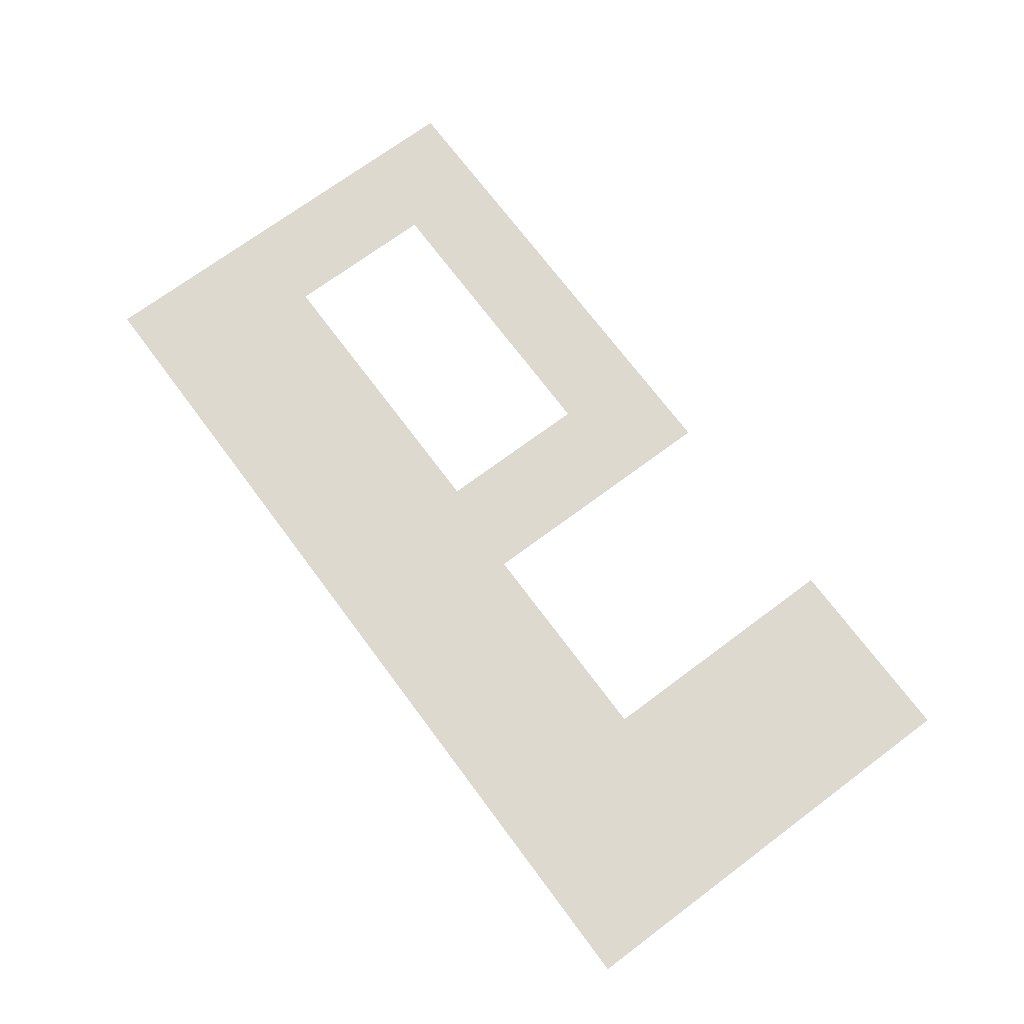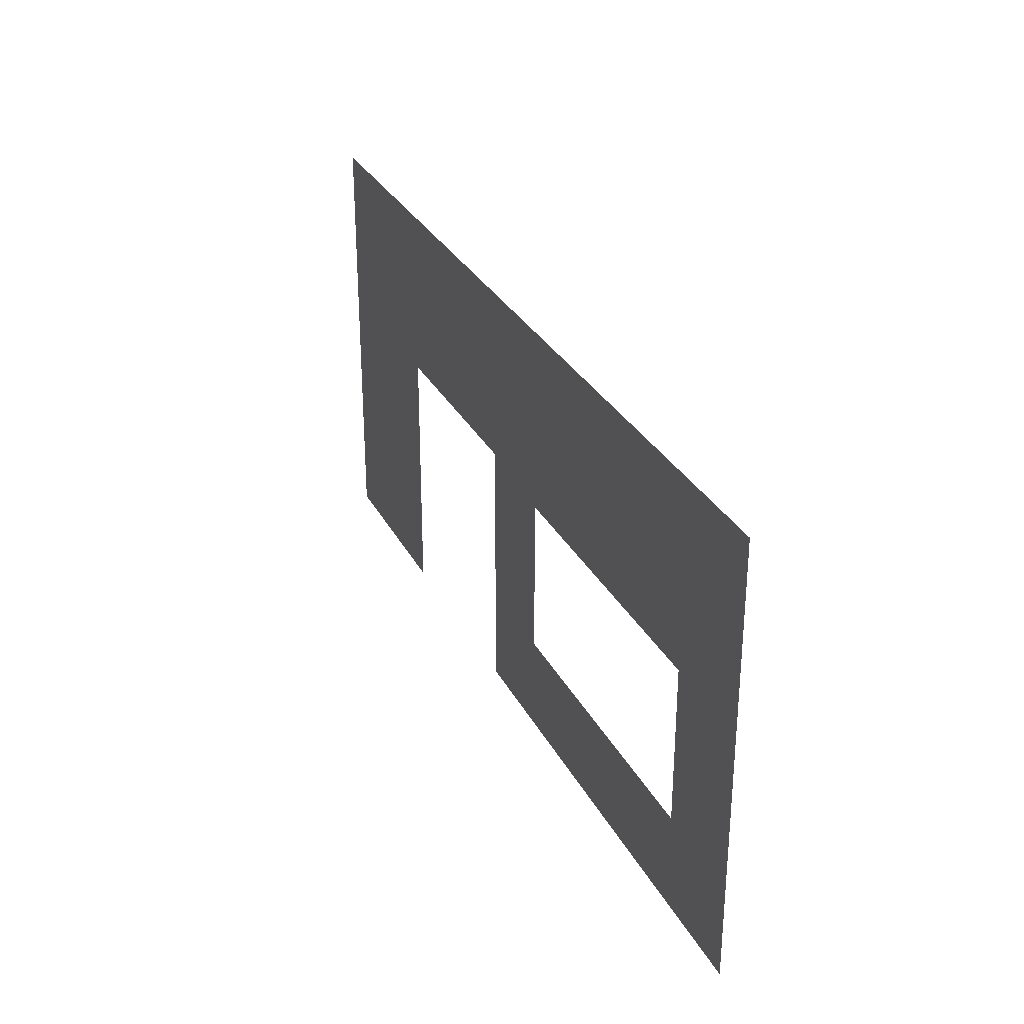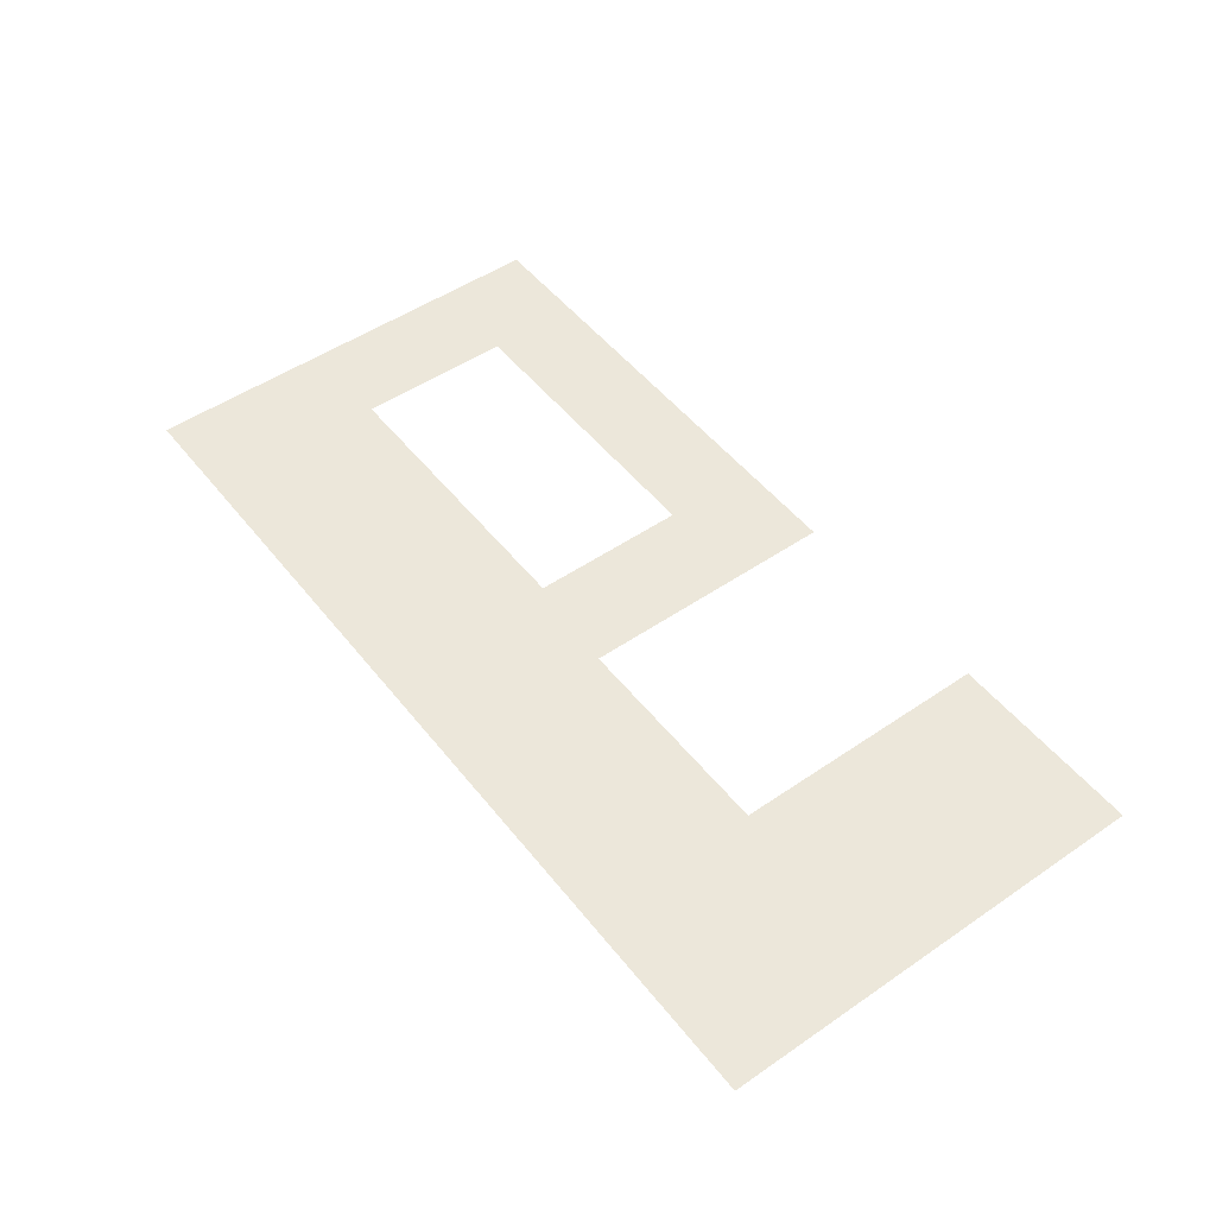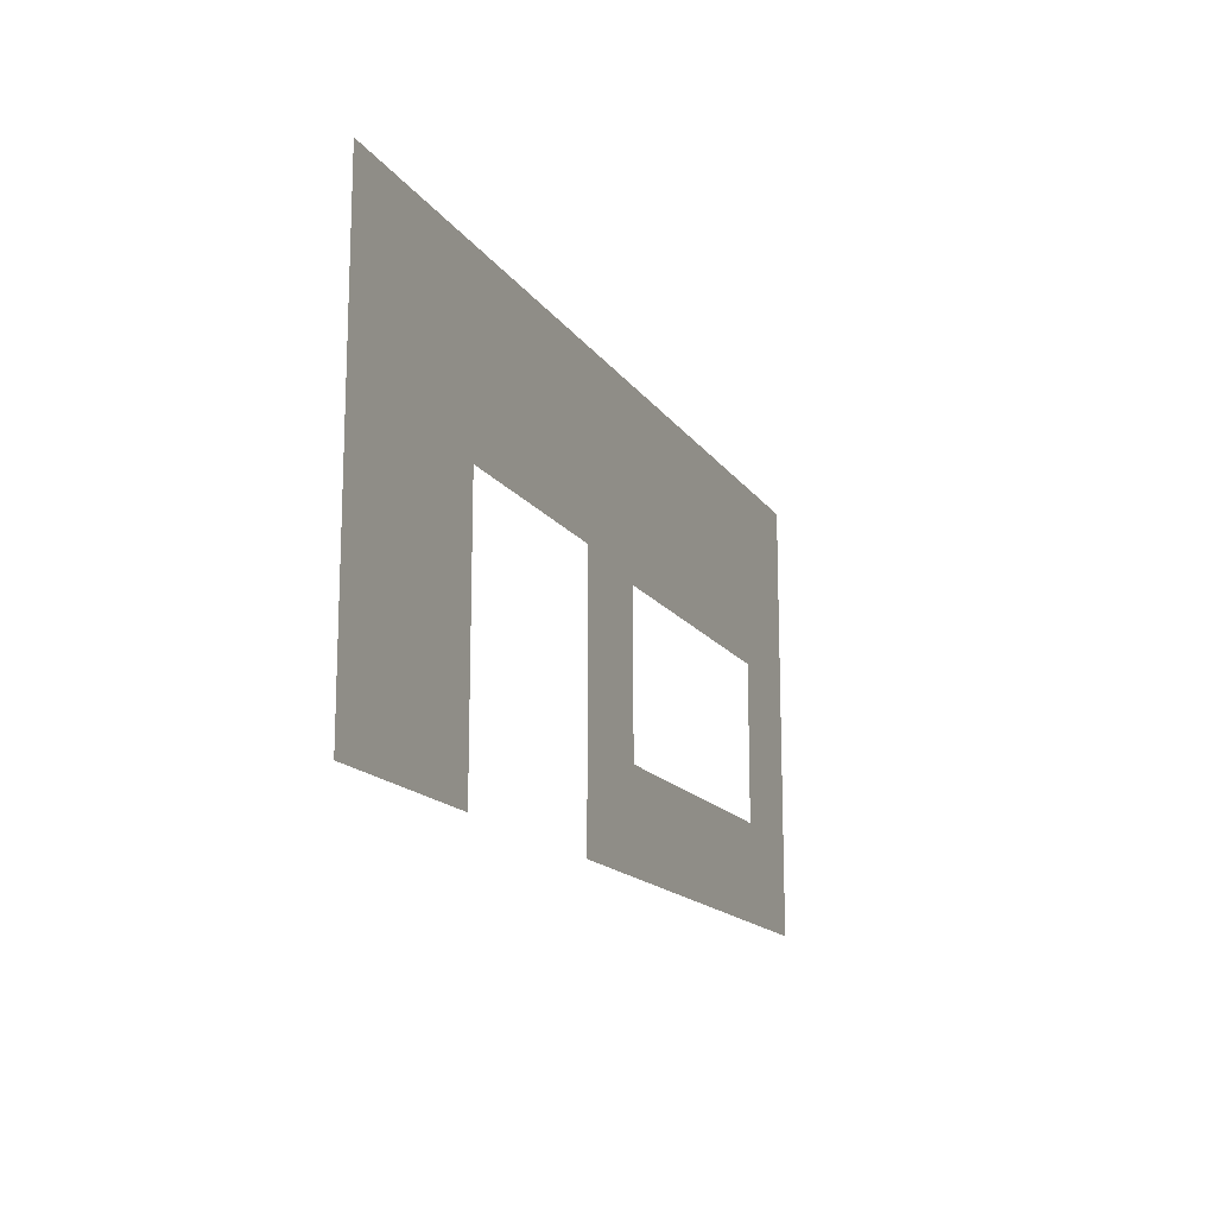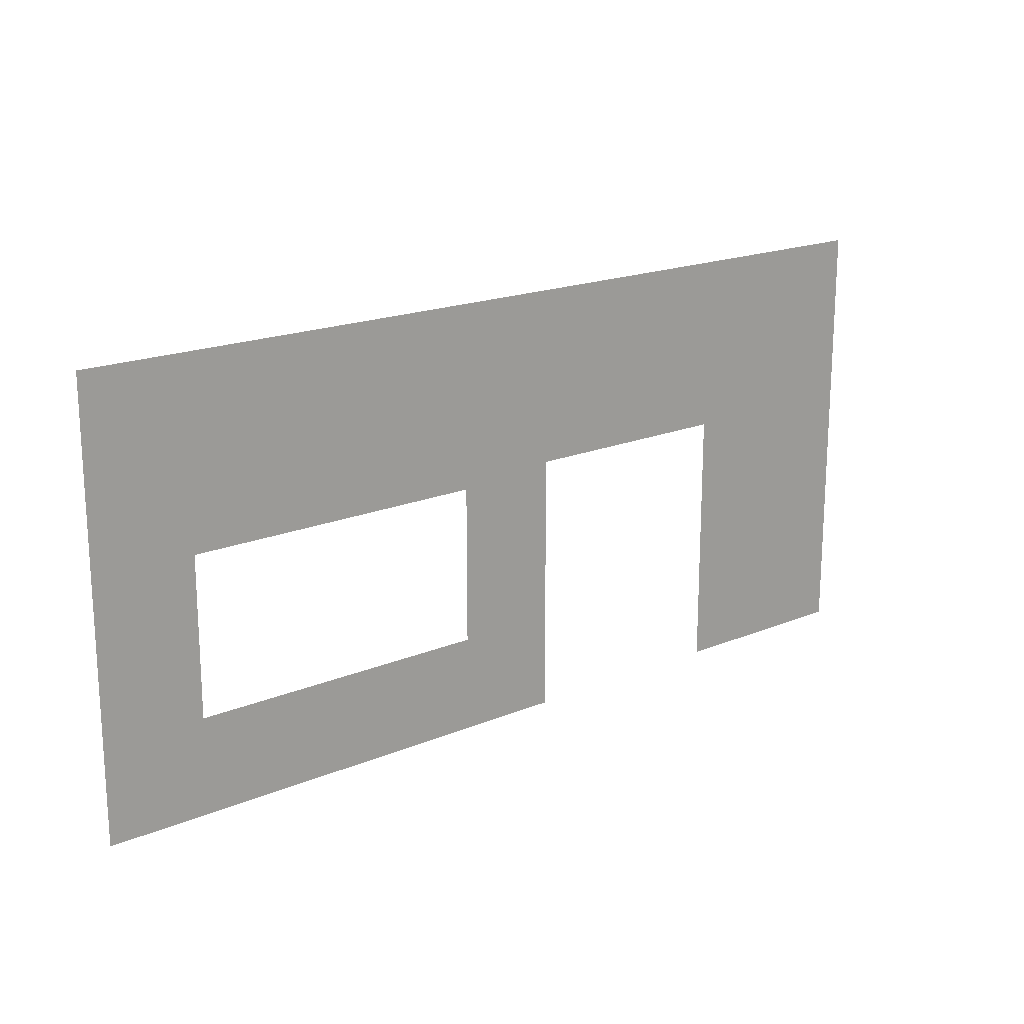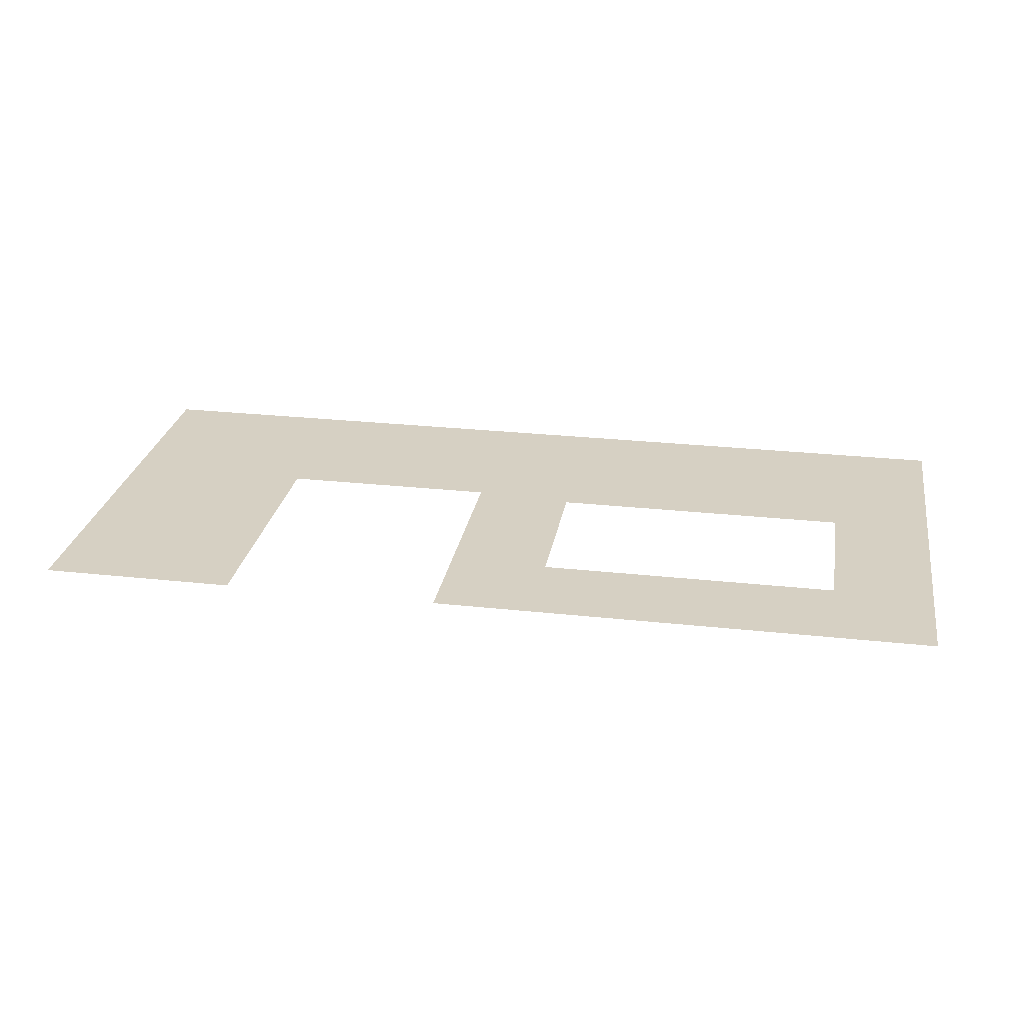
<metadata>
{"format":"obj","ext":"obj","renderer":"f3d","projection":"perspective","resolution":1024,"background":"white","views":[{"elev":71.5,"azim":-126.7,"up":"+Z"},{"elev":29.7,"azim":67.0,"up":"+Y"},{"elev":50.3,"azim":-126.9,"up":"+Z"},{"elev":-15.5,"azim":-67.6,"up":"+Y"},{"elev":18.5,"azim":141.3,"up":"+Y"},{"elev":26.5,"azim":9.8,"up":"+Z"}]}
</metadata>
<code>
o L27-Office-Wall
g L27-Office-Wall
v -5.6 0 6.875
v -5.6 1.25 6.875
v -3.35 0 6.875
v -3.35 3 6.875
v -5.6 4.1 6.875
v -5.6 5 6.875
v -3.35 4.1 6.875
v -3.35 5 6.875
v -0.85 3 6.875
v -1.6 4.1 6.875
v -1.6 5 6.875
v 4.9 3 6.875
v 4.9 4.1 6.875
v 4.9 5 6.875
v 4.9 0 6.875
v 3.75 2.9 6.875
v 3.75 1.1 6.875
v -0.85 0 6.875
v 0.3 1.1 6.875
v 0.3 2.9 6.875
f 1 3 4 2
f 5 7 8 6
f 2 4 7 5
f 4 9 10 7
f 7 10 11 8
f 9 12 13 10
f 10 13 14 11
f 16 17 15 12
f 17 19 18 15
f 20 16 12 9
f 19 20 9 18

</code>
